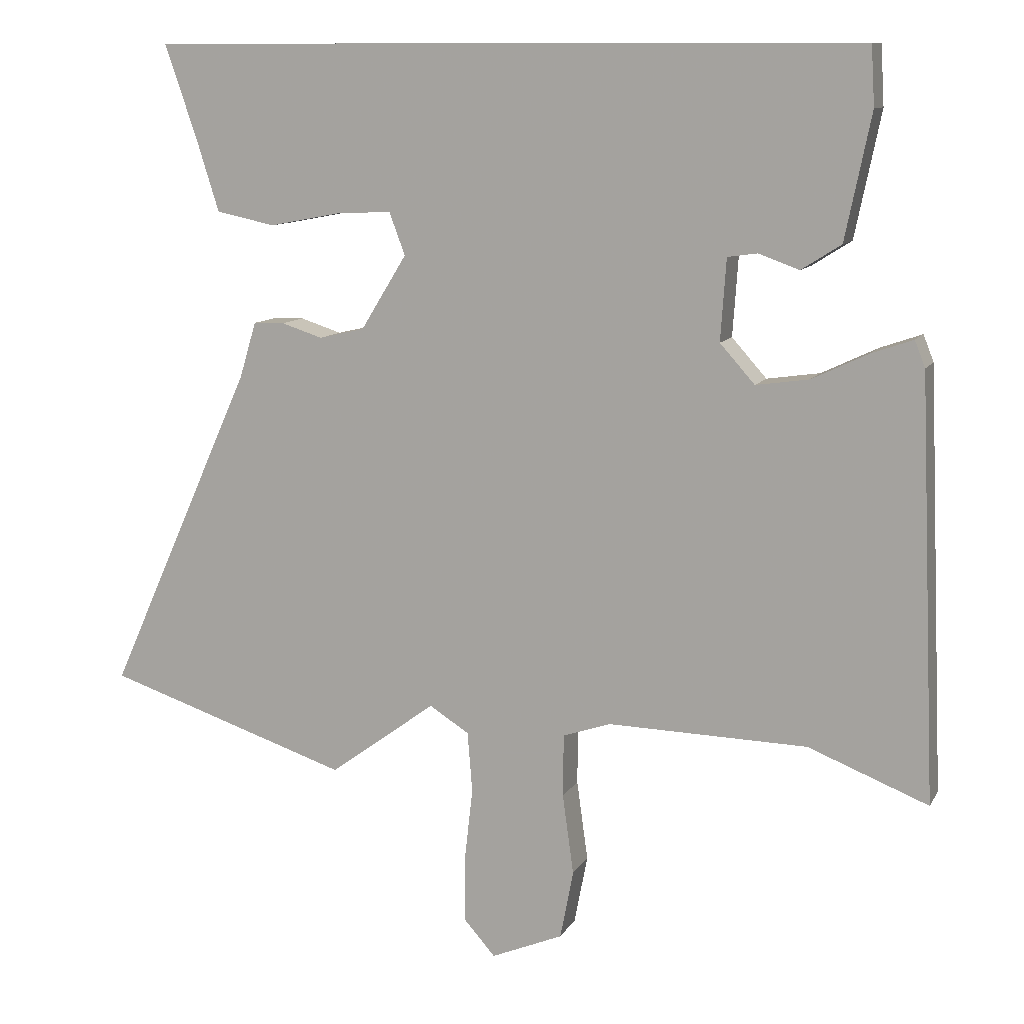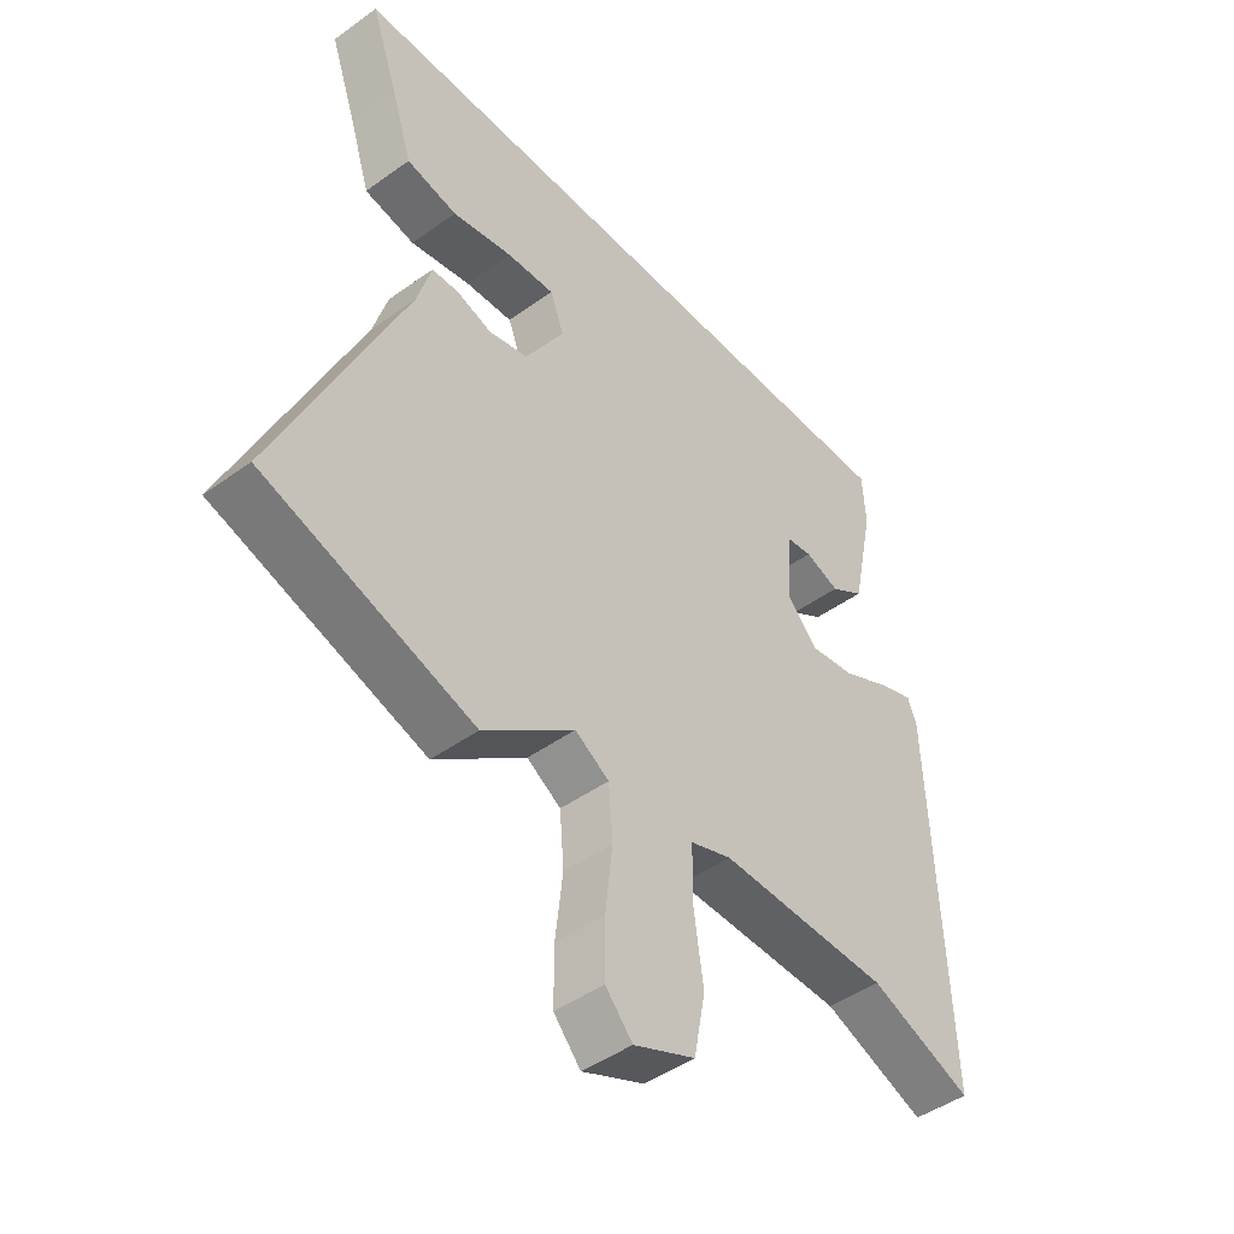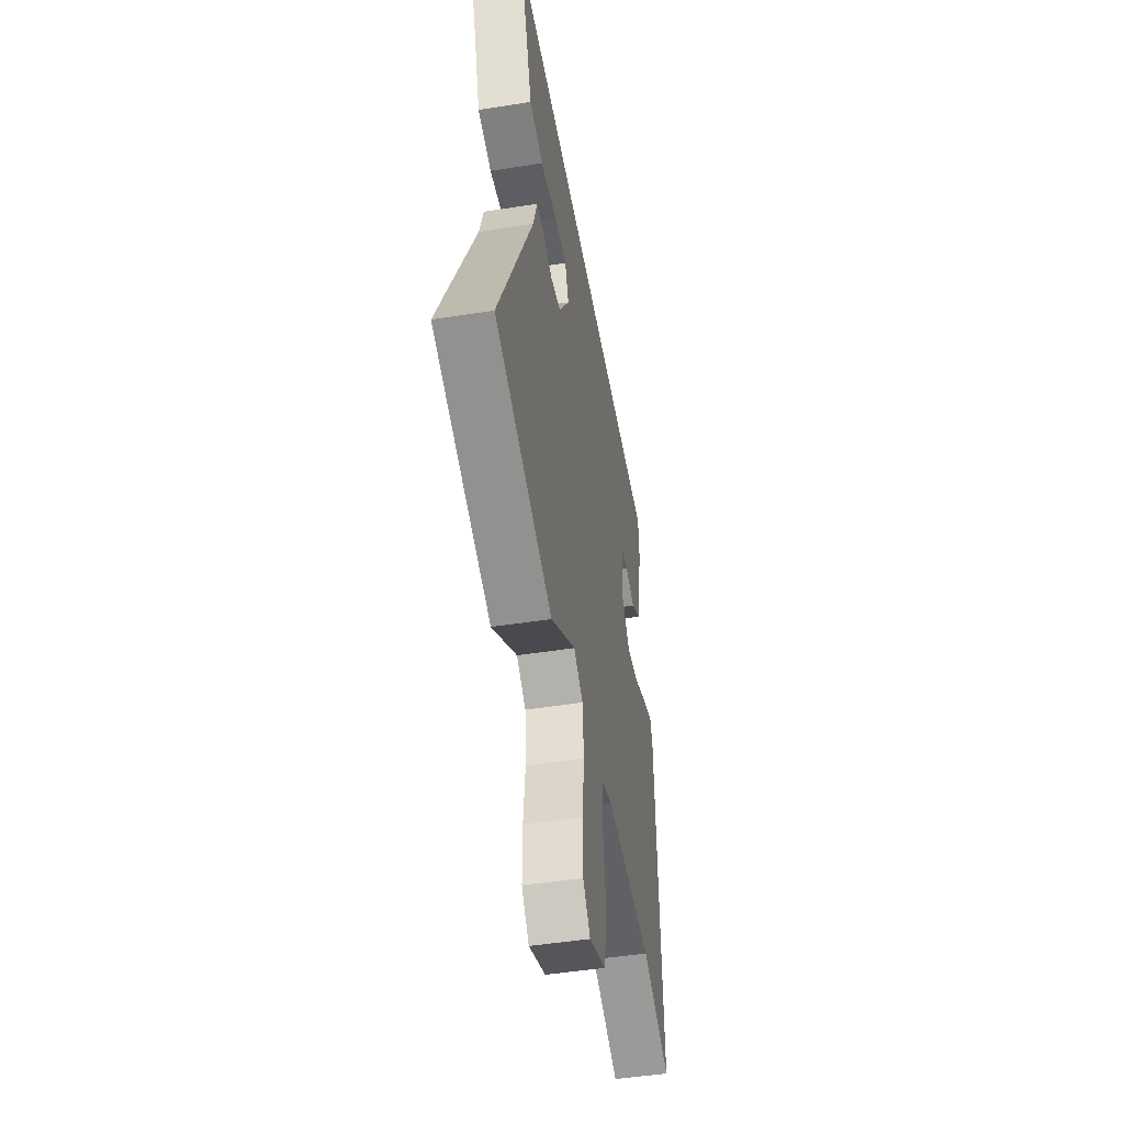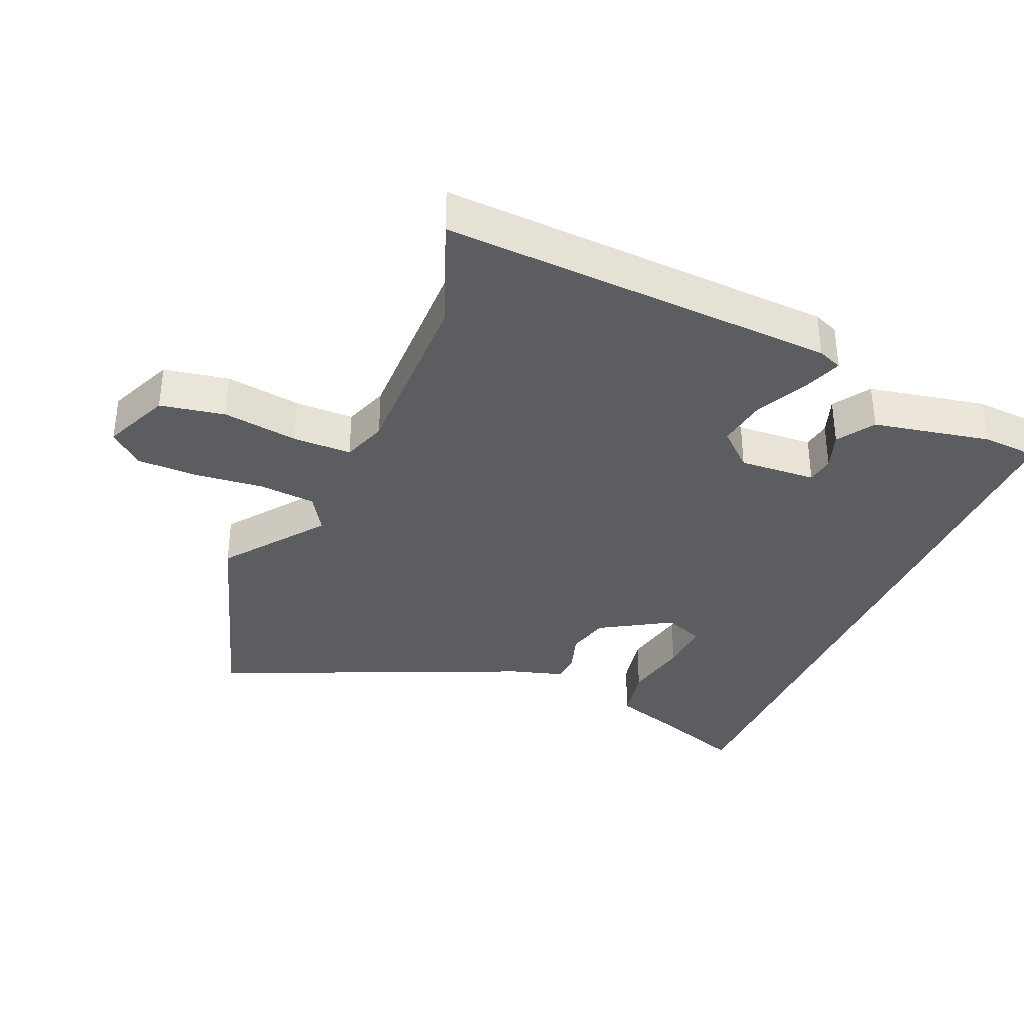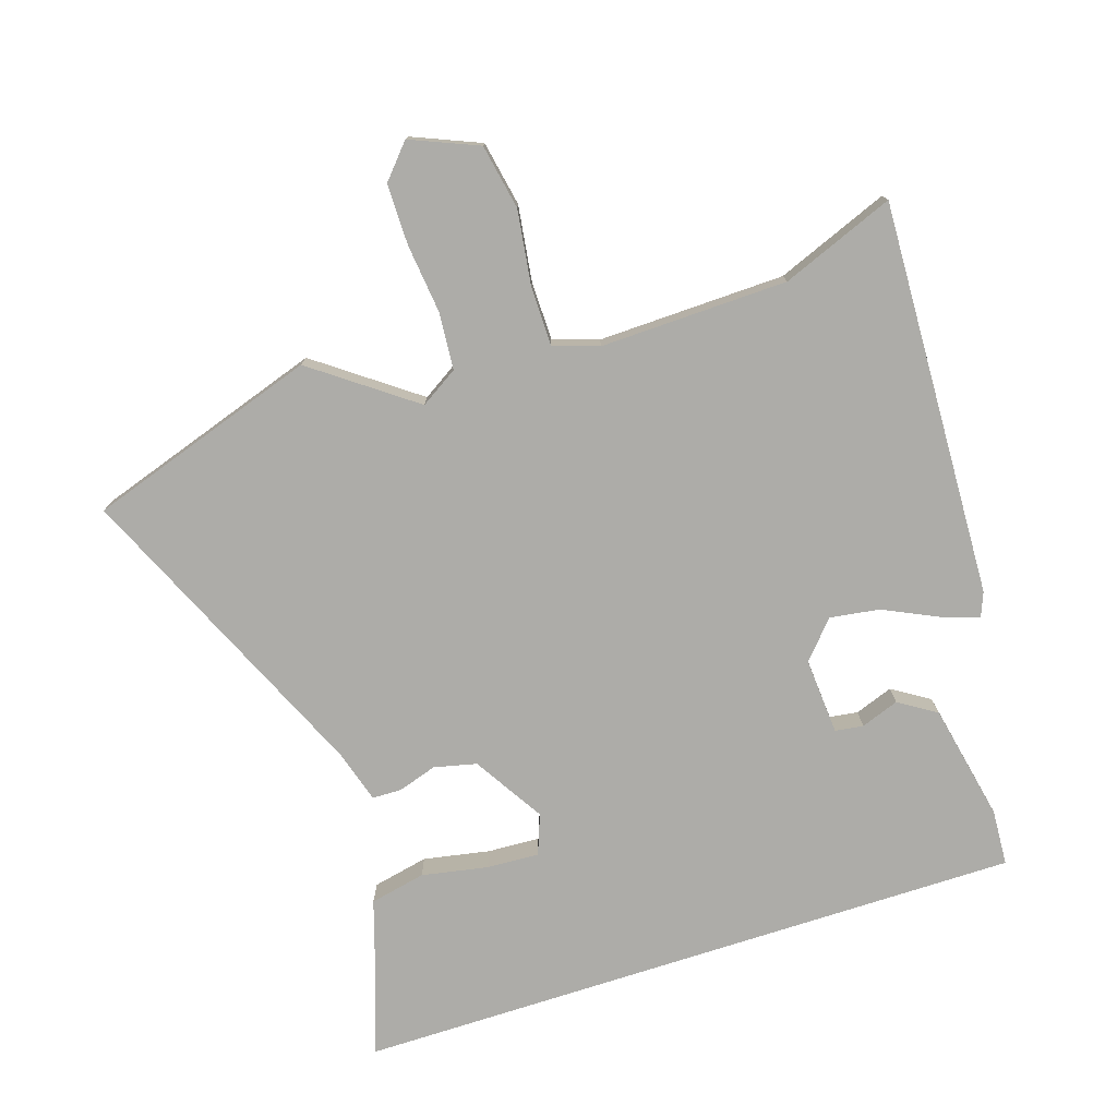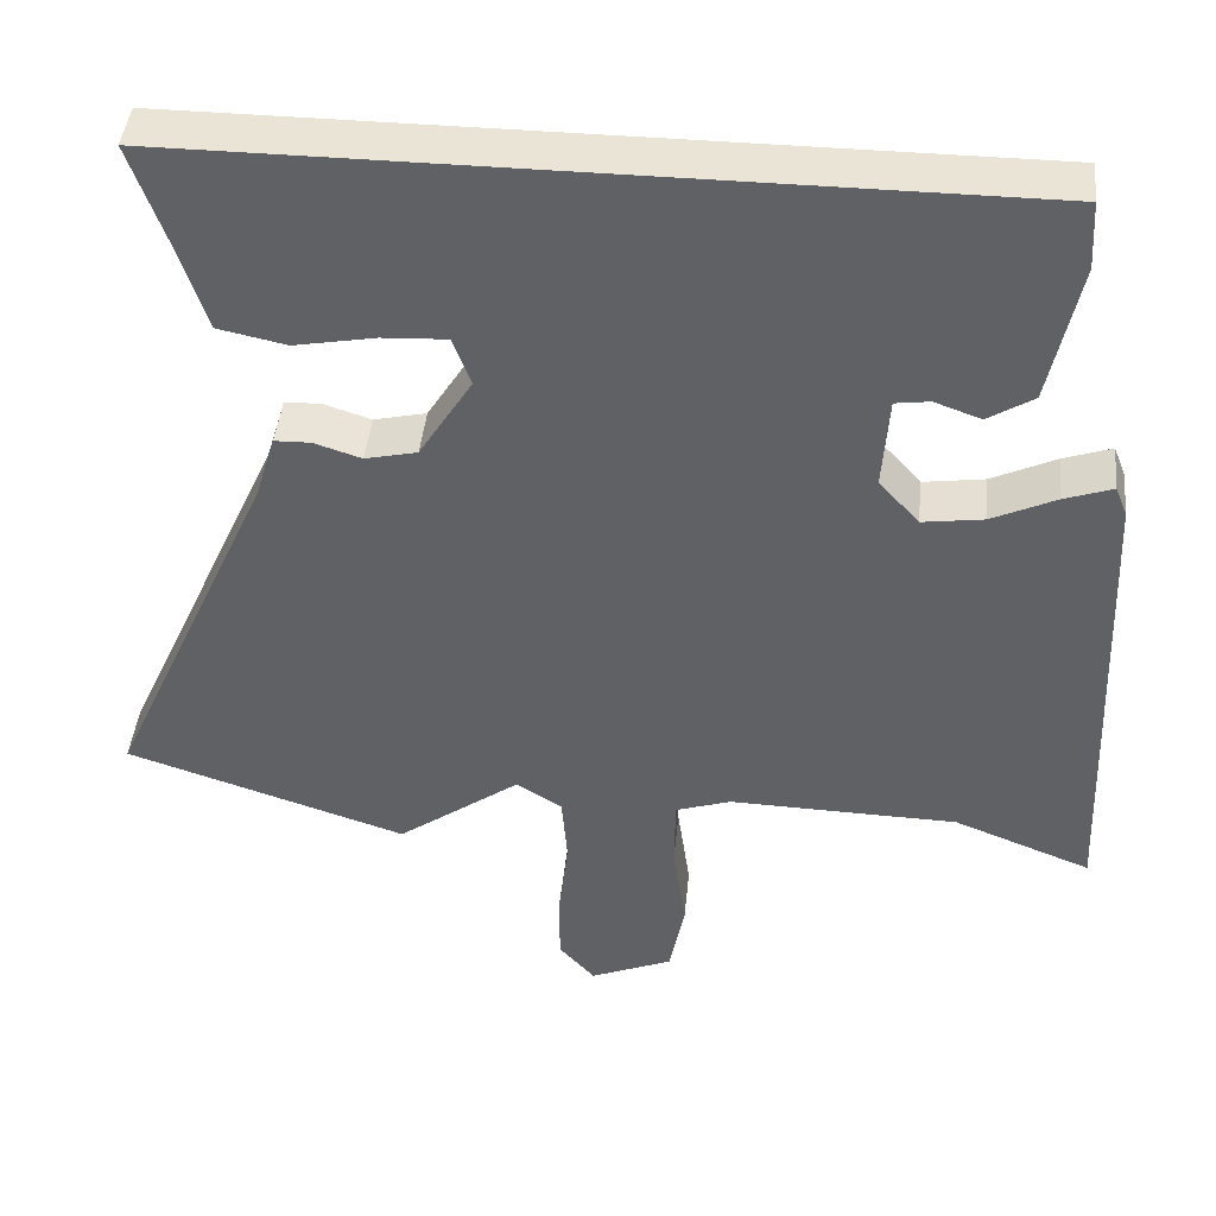
<metadata>
{"format":"obj","ext":"obj","renderer":"f3d","projection":"perspective","resolution":1024,"background":"white","views":[{"elev":10.6,"azim":-161.2,"up":"+Z"},{"elev":-45.6,"azim":129.7,"up":"+Z"},{"elev":-48.5,"azim":100.0,"up":"+Z"},{"elev":-35.5,"azim":-113.5,"up":"+Y"},{"elev":-76.6,"azim":-162.1,"up":"+Y"},{"elev":43.8,"azim":-174.3,"up":"+Z"}]}
</metadata>
<code>
v -0.402 0.07 -0.461
v -0.574 0.07 -0.529
v -0.549 0.07 0.074
v -0.534 0.07 0.112
v -0.474 0.07 0.091
v -0.394 0.07 0.053
v -0.318 0.07 0.042
v -0.268 0.07 0.098
v -0.276 0.07 0.215
v -0.319 0.07 0.221
v -0.377 0.07 0.2
v -0.434 0.07 0.236
v -0.471 0.07 0.415
v -0.466 0.07 0.5
v 0.56 0.07 0.5
v 0.514 0.07 0.366
v 0.481 0.07 0.261
v 0.396 0.07 0.243
v 0.295 0.07 0.262
v 0.215 0.07 0.266
v 0.192 0.07 0.205
v 0.258 0.07 0.098
v 0.323 0.07 0.083
v 0.382 0.07 0.102
v 0.427 0.07 0.101
v 0.451 0.07 0.021
v 0.661 0.07 -0.447
v 0.31 0.07 -0.563
v 0.157 0.07 -0.451
v 0.1 0.07 -0.487
v 0.093 0.07 -0.574
v 0.105 0.07 -0.68
v 0.105 0.07 -0.773
v 0.06 0.07 -0.824
v -0.043 0.07 -0.781
v -0.062 0.07 -0.682
v -0.046 0.07 -0.567
v -0.047 0.07 -0.477
v -0.116 0.07 -0.454
v -0.402 0 -0.461
v -0.574 0 -0.529
v -0.549 0 0.074
v -0.534 0 0.112
v -0.474 0 0.091
v -0.394 0 0.053
v -0.318 0 0.042
v -0.268 0 0.098
v -0.276 0 0.215
v -0.319 0 0.221
v -0.377 0 0.2
v -0.434 0 0.236
v -0.471 0 0.415
v -0.466 0 0.5
v 0.56 0 0.5
v 0.514 0 0.366
v 0.481 0 0.261
v 0.396 0 0.243
v 0.295 0 0.262
v 0.215 0 0.266
v 0.192 0 0.205
v 0.258 0 0.098
v 0.323 0 0.083
v 0.382 0 0.102
v 0.427 0 0.101
v 0.451 0 0.021
v 0.661 0 -0.447
v 0.31 0 -0.563
v 0.157 0 -0.451
v 0.1 0 -0.487
v 0.093 0 -0.574
v 0.105 0 -0.68
v 0.105 0 -0.773
v 0.06 0 -0.824
v -0.043 0 -0.781
v -0.062 0 -0.682
v -0.046 0 -0.567
v -0.047 0 -0.477
v -0.116 0 -0.454
f 35 36 37
f 34 35 37
f 33 34 37
f 32 33 37
f 31 32 37
f 30 31 37 38
f 29 30 38 39
f 26 27 28 29
f 26 29 39
f 25 26 39
f 24 25 39
f 23 24 39
f 16 17 18 19
f 16 19 20
f 15 16 20
f 14 15 20
f 12 13 14
f 11 12 14
f 10 11 14
f 14 20 21
f 10 14 21
f 9 10 21
f 4 5 6
f 3 4 6
f 2 3 6
f 1 2 6
f 1 6 7
f 1 7 8
f 39 1 8
f 23 39 8
f 22 23 8
f 8 9 21 22
f 76 75 74
f 76 74 73
f 76 73 72
f 76 72 71
f 76 71 70
f 77 76 70 69
f 78 77 69 68
f 68 67 66 65
f 78 68 65
f 78 65 64
f 78 64 63
f 78 63 62
f 58 57 56 55
f 59 58 55
f 59 55 54
f 59 54 53
f 53 52 51
f 53 51 50
f 53 50 49
f 60 59 53
f 60 53 49
f 60 49 48
f 45 44 43
f 45 43 42
f 45 42 41
f 45 41 40
f 46 45 40
f 47 46 40
f 47 40 78
f 47 78 62
f 47 62 61
f 61 60 48 47
f 1 40 41 2
f 2 41 42 3
f 3 42 43 4
f 4 43 44 5
f 5 44 45 6
f 6 45 46 7
f 7 46 47 8
f 8 47 48 9
f 9 48 49 10
f 10 49 50 11
f 11 50 51 12
f 12 51 52 13
f 13 52 53 14
f 14 53 54 15
f 15 54 55 16
f 16 55 56 17
f 17 56 57 18
f 18 57 58 19
f 19 58 59 20
f 20 59 60 21
f 21 60 61 22
f 22 61 62 23
f 23 62 63 24
f 24 63 64 25
f 25 64 65 26
f 26 65 66 27
f 27 66 67 28
f 28 67 68 29
f 29 68 69 30
f 30 69 70 31
f 31 70 71 32
f 32 71 72 33
f 33 72 73 34
f 34 73 74 35
f 35 74 75 36
f 36 75 76 37
f 37 76 77 38
f 38 77 78 39
f 39 78 40 1

</code>
